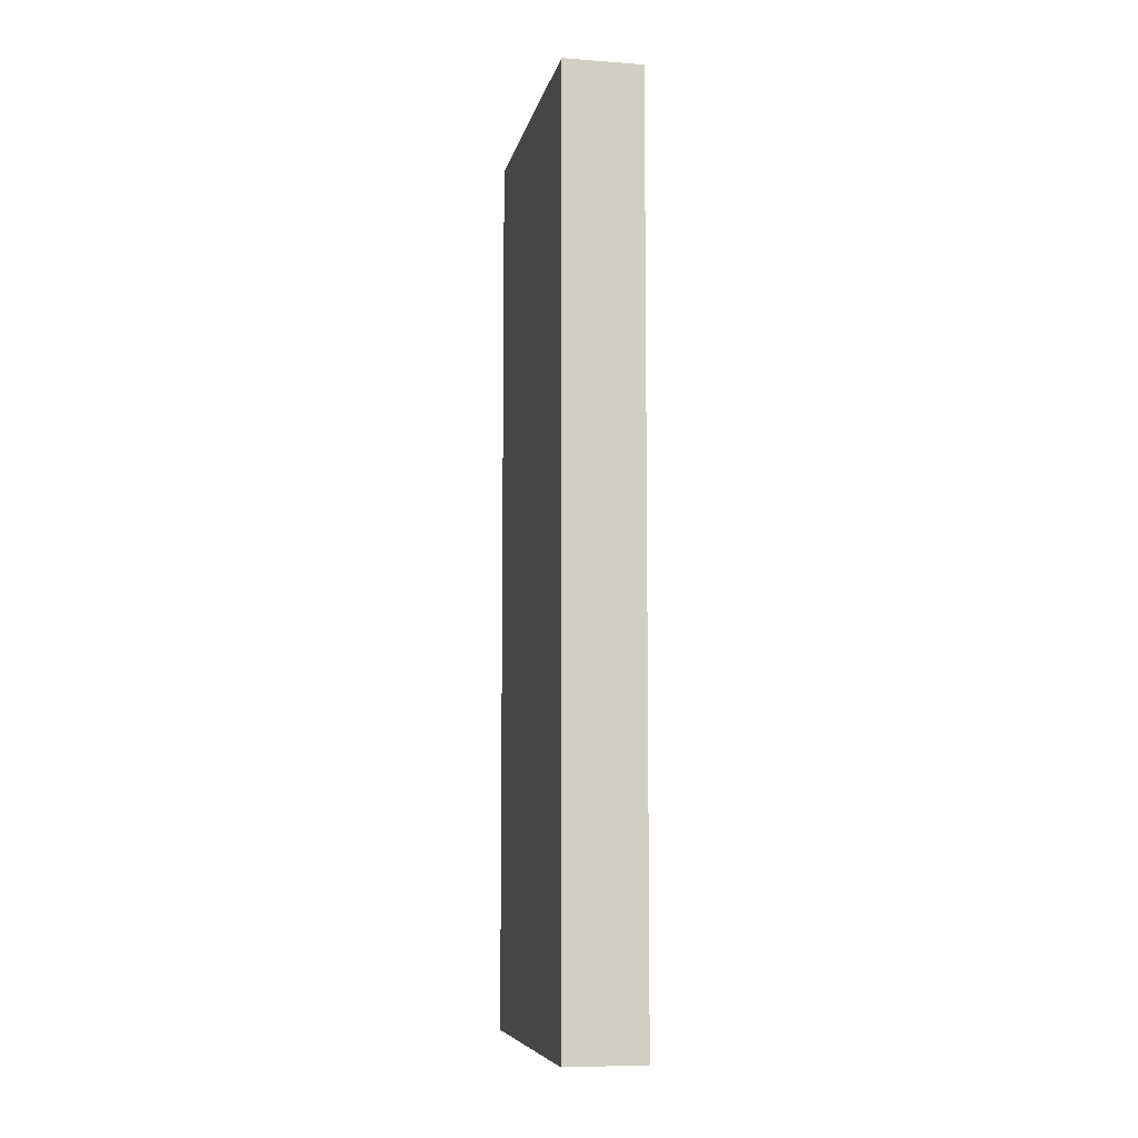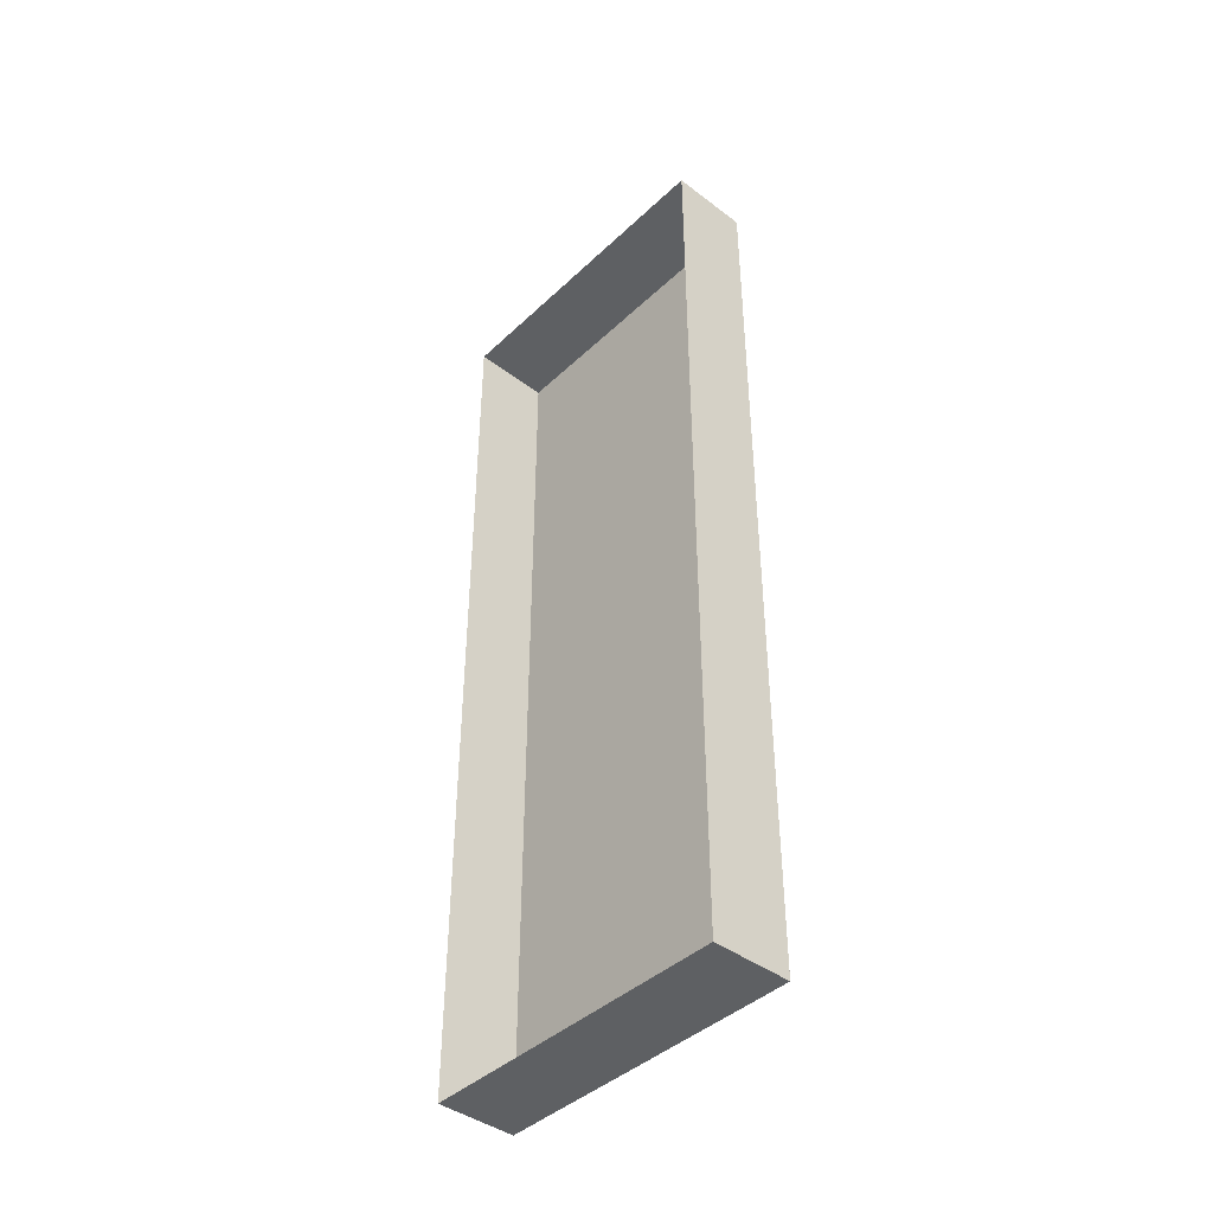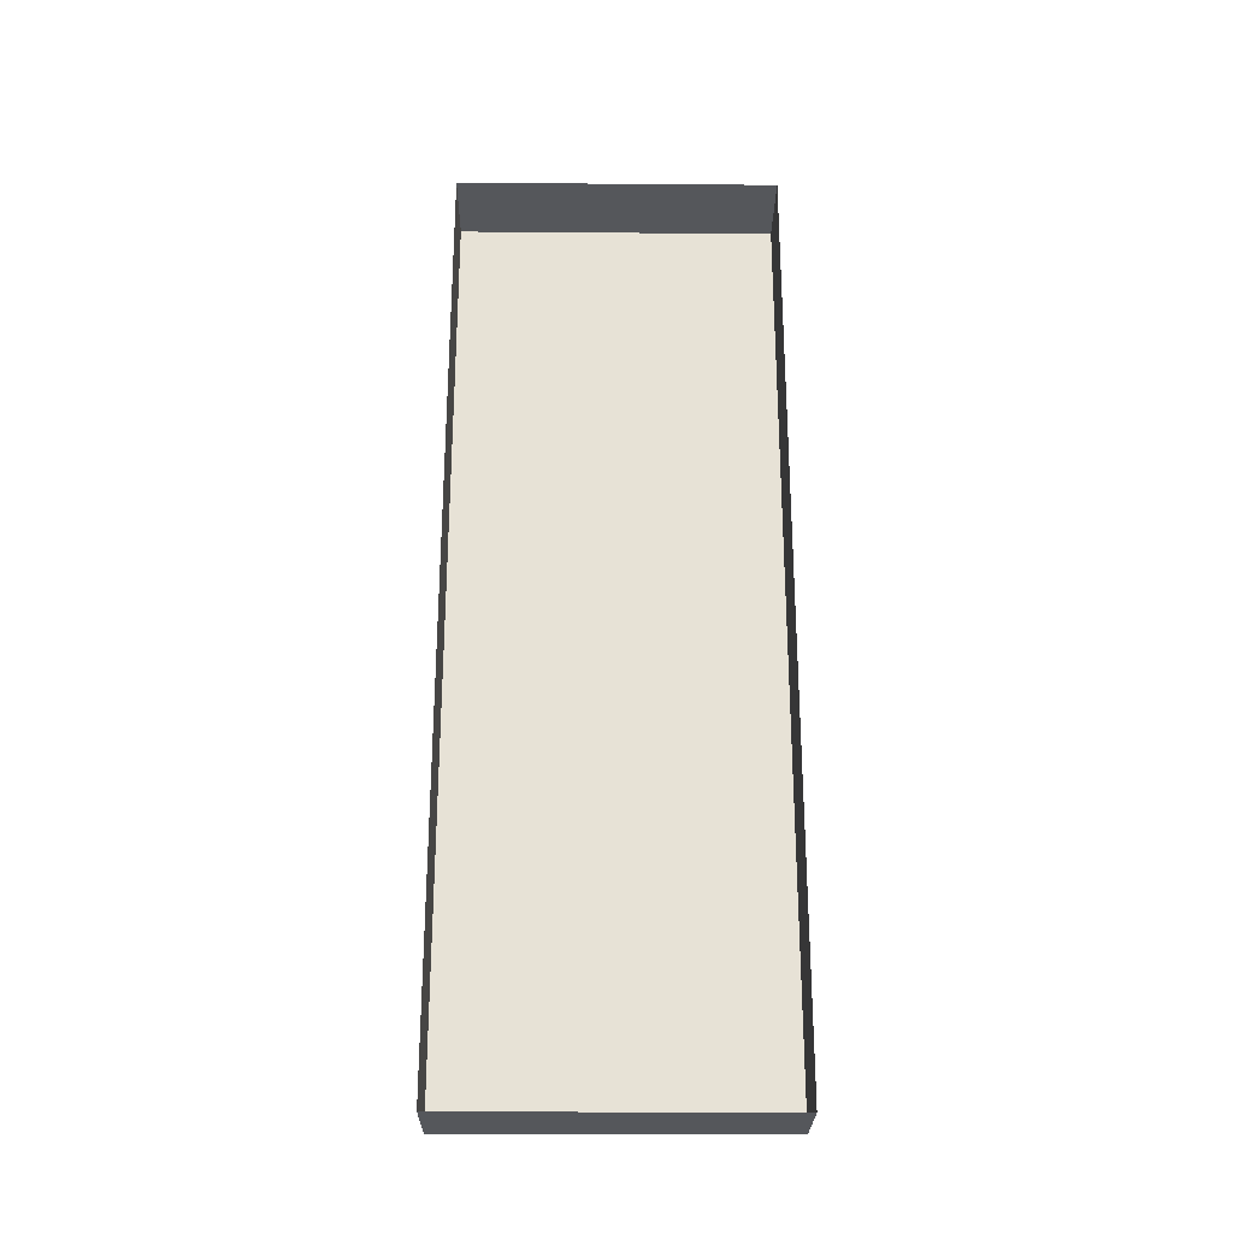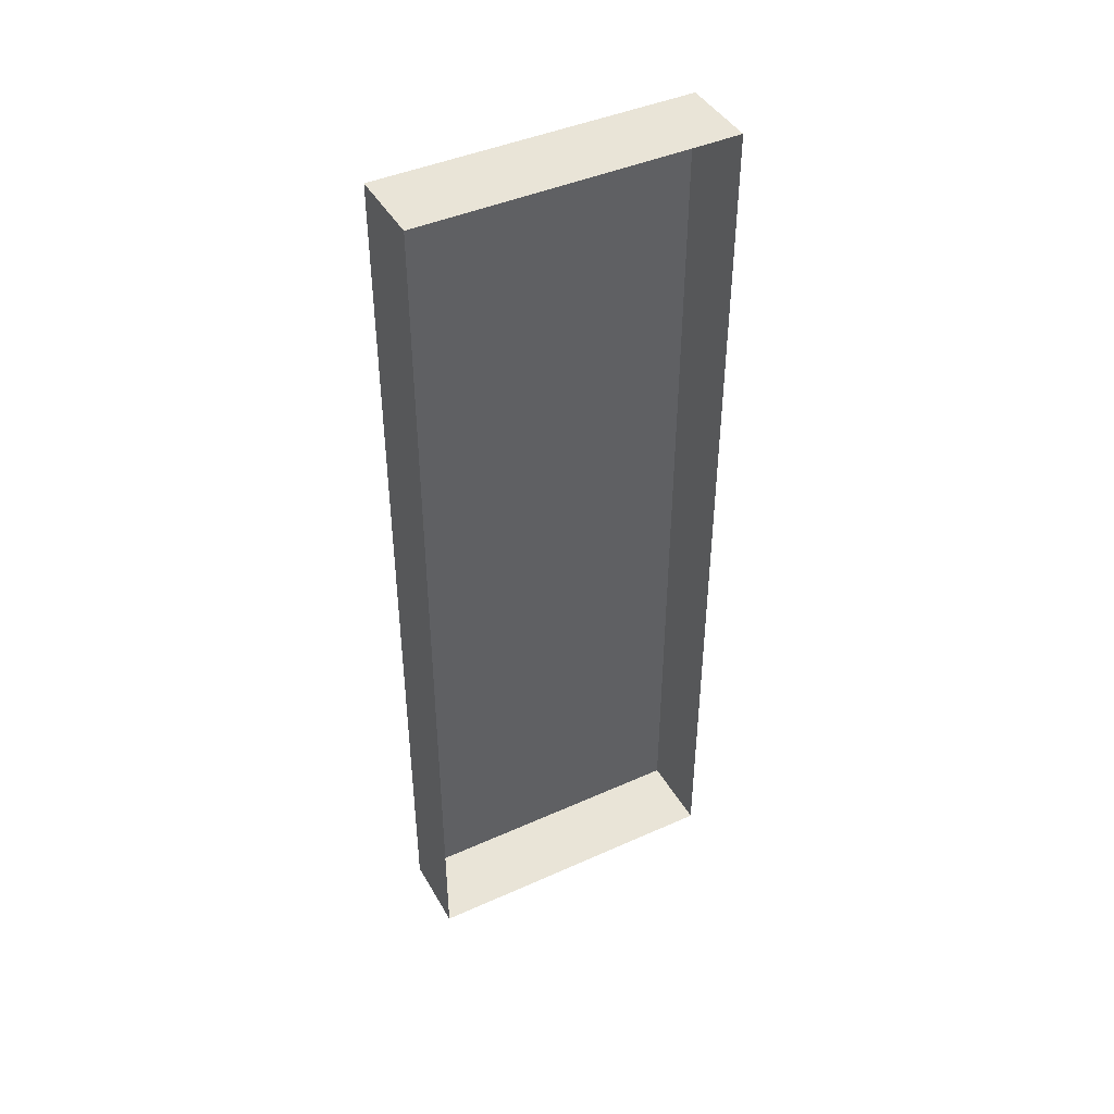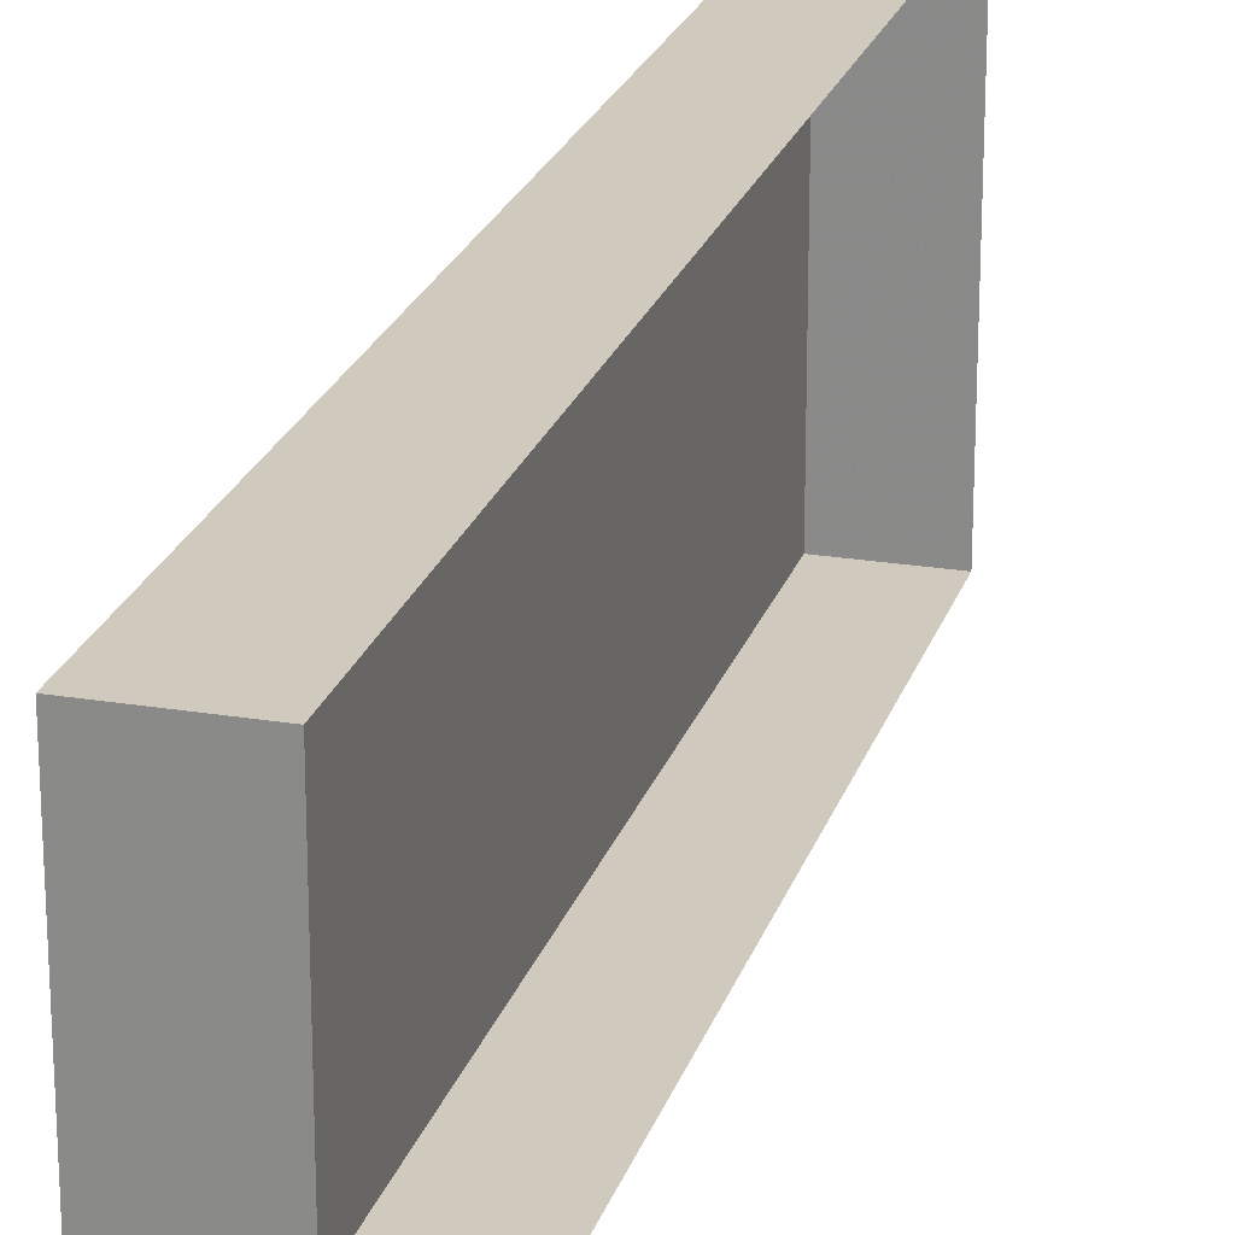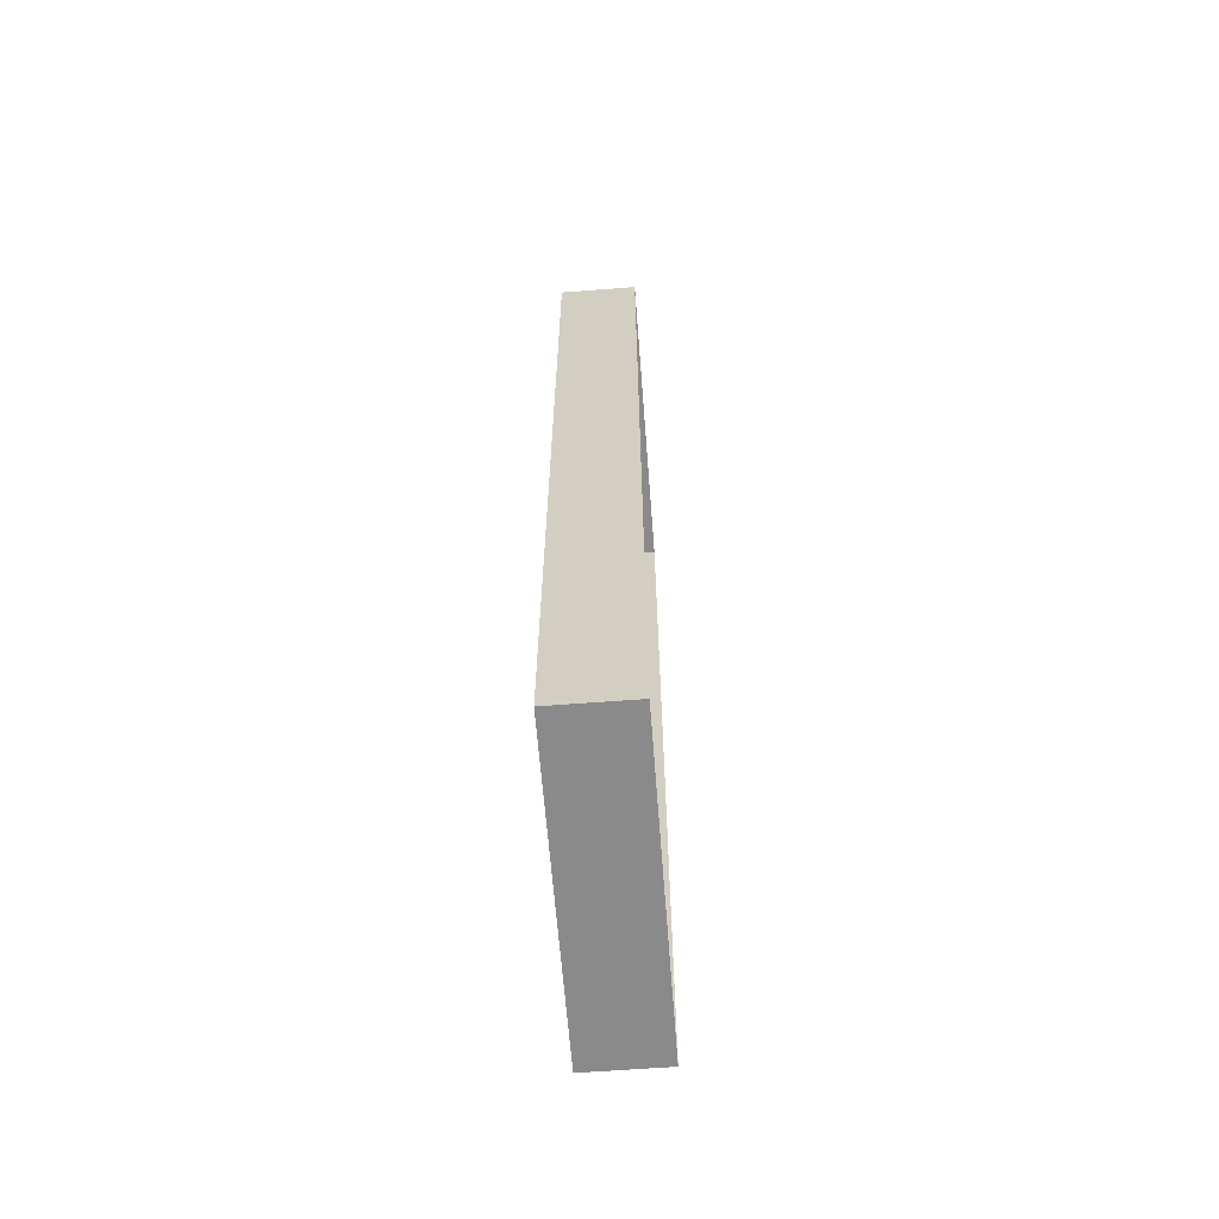
<metadata>
{"format":"obj","ext":"obj","renderer":"f3d","projection":"perspective","resolution":1024,"background":"white","views":[{"elev":-7.7,"azim":-11.6,"up":"+Z"},{"elev":-42.4,"azim":138.0,"up":"+Z"},{"elev":-26.4,"azim":89.3,"up":"+Z"},{"elev":43.2,"azim":62.1,"up":"+Z"},{"elev":22.9,"azim":15.8,"up":"+Y"},{"elev":-63.4,"azim":4.4,"up":"+Z"}]}
</metadata>
<code>
o Cube
v -1 -4 11.55
v -1 -4 -11.55
v 1 -4 -11.55
v 1 -4 11.55
v -1 4 11.55
v -1 4 -11.55
v 1 4 -11.55
v 1 4 11.55
f 1 2 3 4
f 5 8 7 6
f 1 5 6 2
f 2 6 7 3
f 5 1 4 8

</code>
